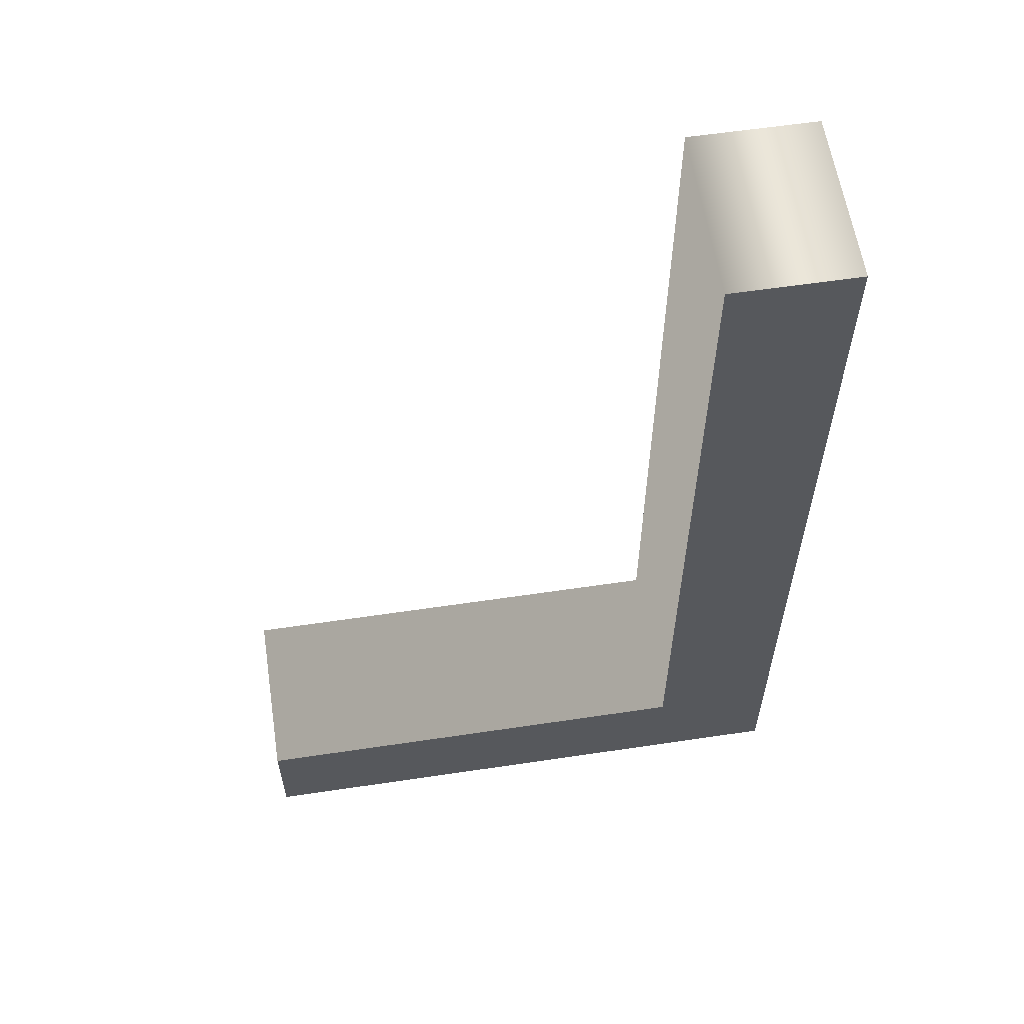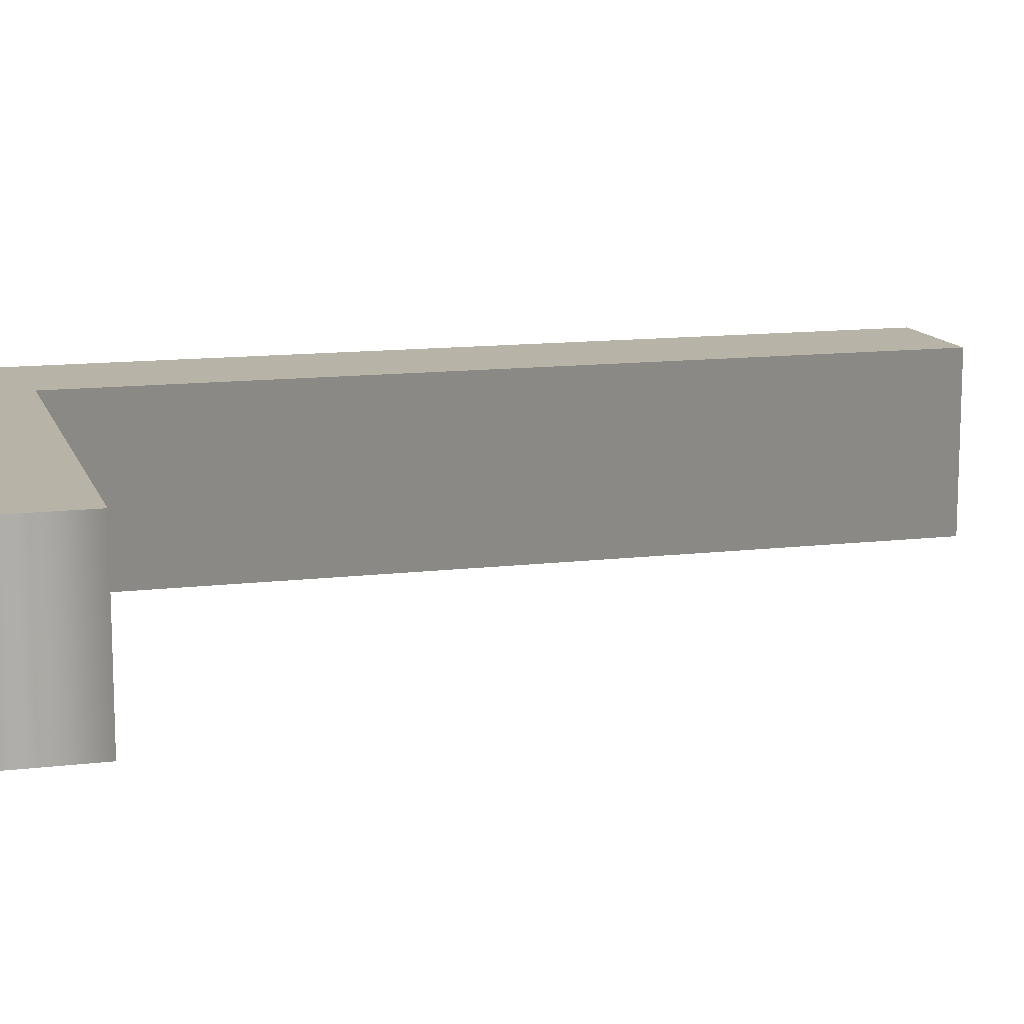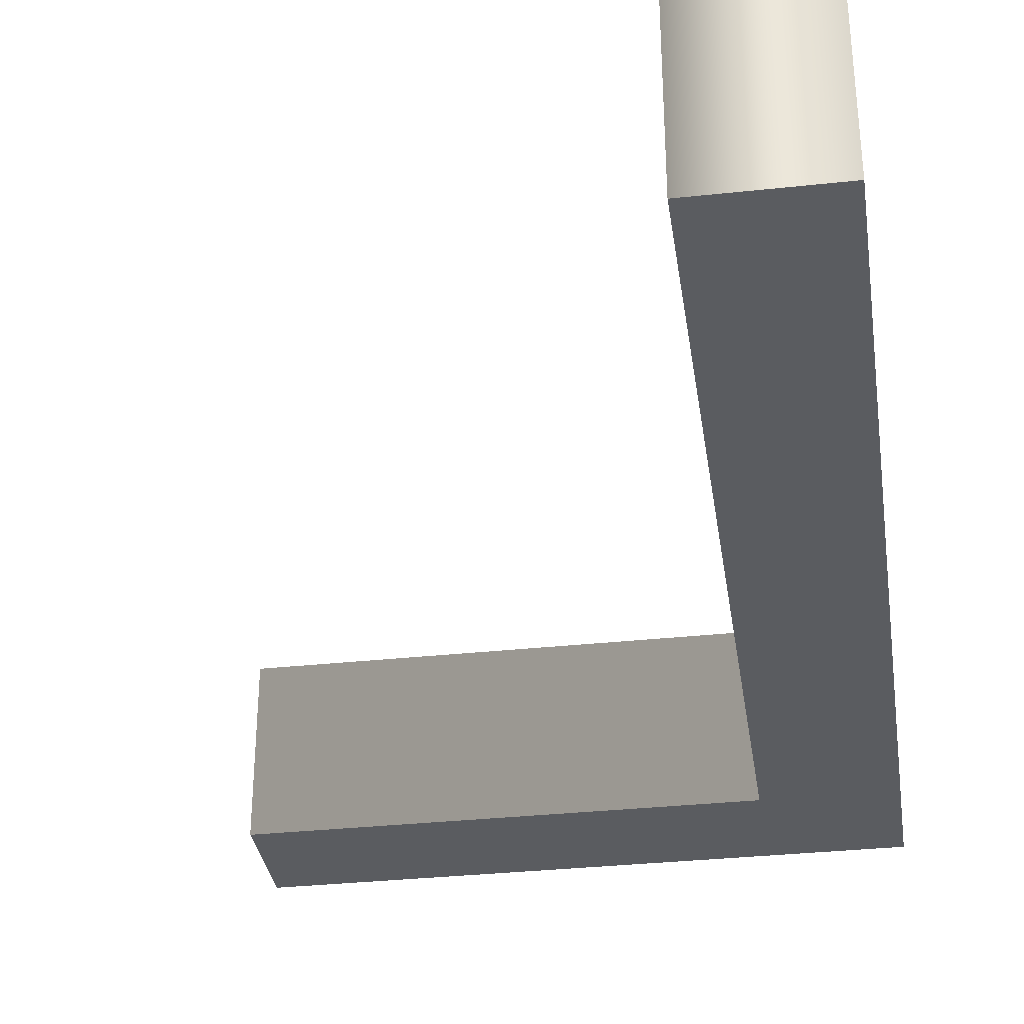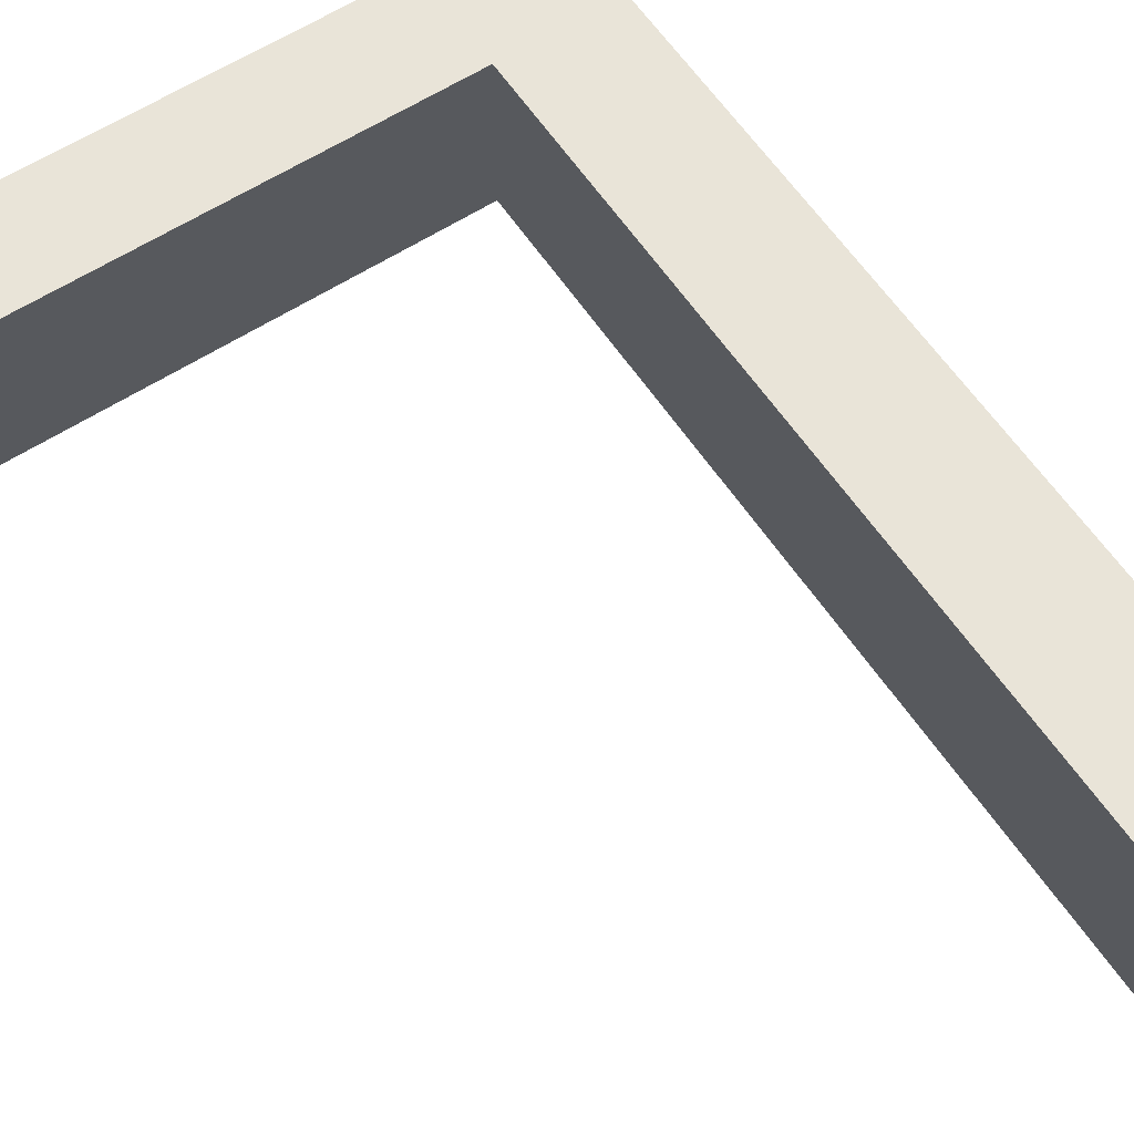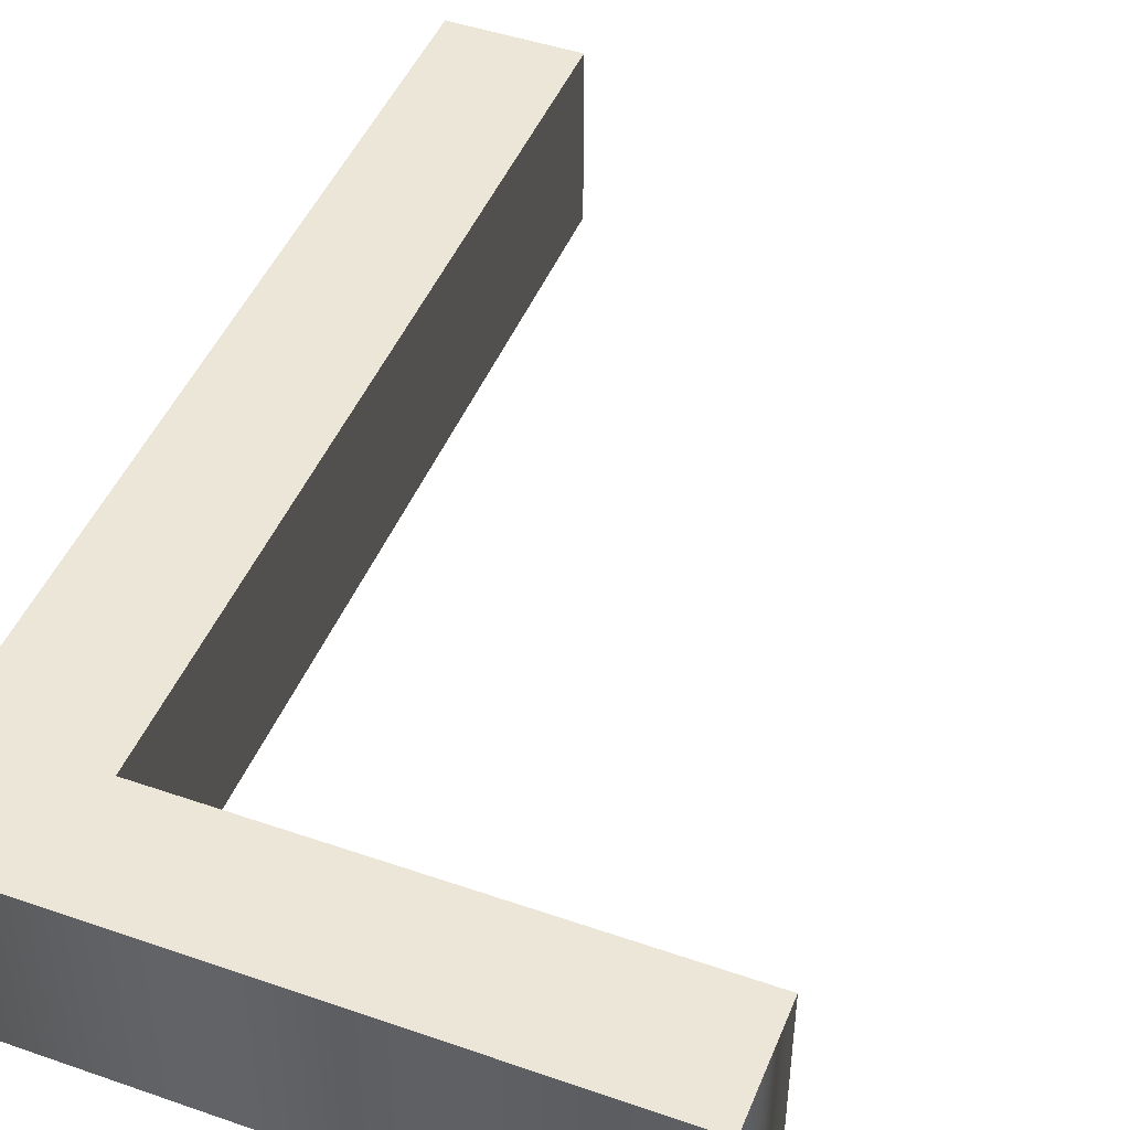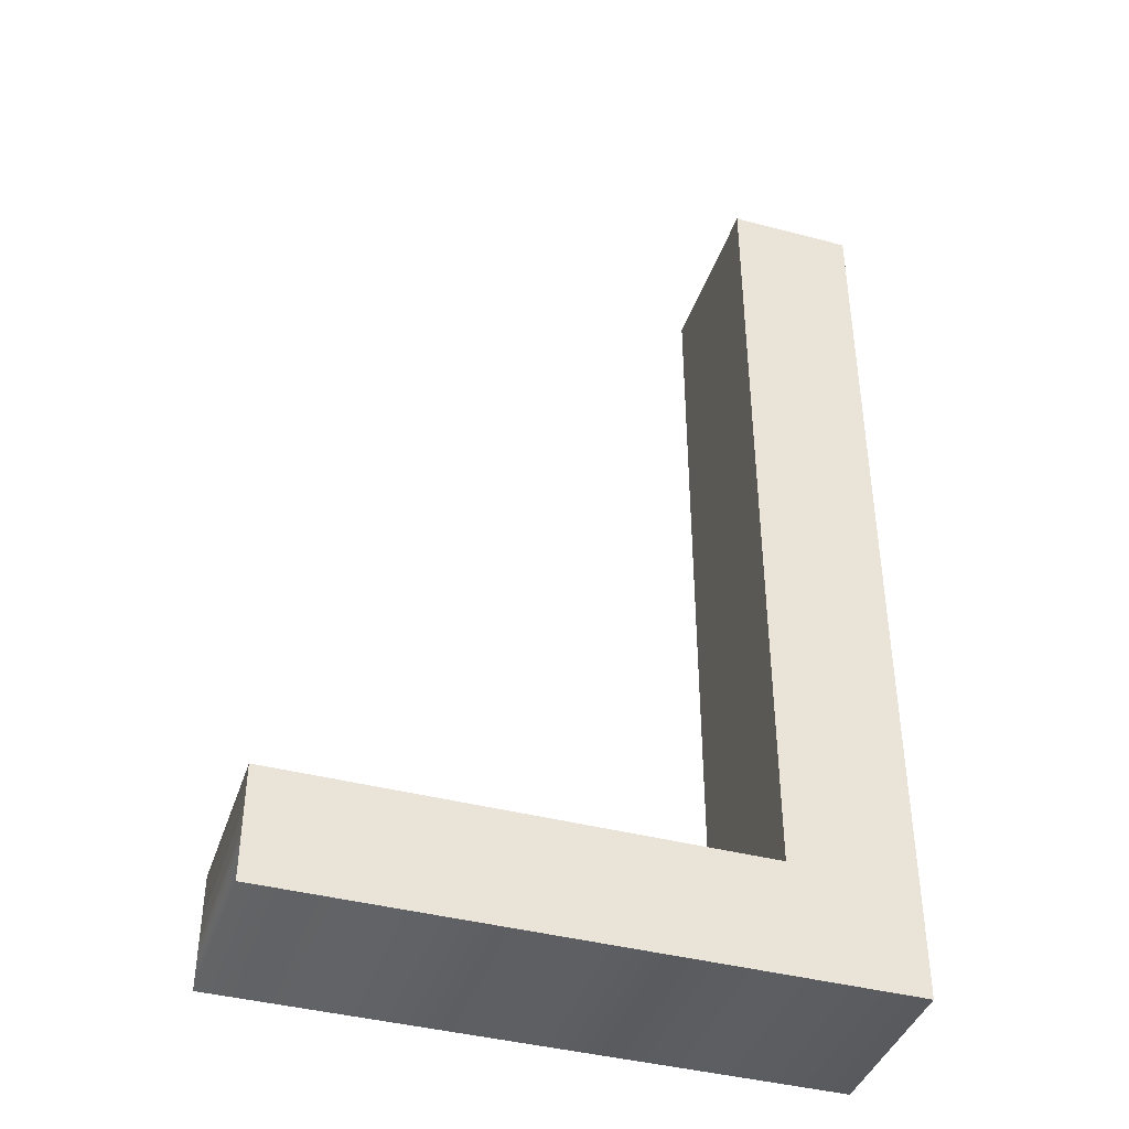
<metadata>
{"format":"obj","ext":"obj","renderer":"f3d","projection":"perspective","resolution":1024,"background":"white","views":[{"elev":59.7,"azim":171.3,"up":"+Y"},{"elev":12.6,"azim":74.4,"up":"+Z"},{"elev":-33.7,"azim":-171.6,"up":"+Z"},{"elev":60.6,"azim":146.5,"up":"+Z"},{"elev":46.3,"azim":21.6,"up":"+Z"},{"elev":-40.7,"azim":162.1,"up":"+Y"}]}
</metadata>
<code>
o Text
v -0.9065 0.3222 0.8595
v -4.268 0.3222 0.8595
v -4.268 5.702 0.8595
v -3.556 5.702 0.8595
v -3.556 0.957 0.8595
v -0.9065 0.957 0.8595
v -0.9065 0.3222 -0.1405
v -4.268 0.3222 -0.1405
v -4.268 5.702 -0.1405
v -3.556 5.702 -0.1405
v -3.556 0.957 -0.1405
v -0.9065 0.957 -0.1405
v -0.9065 0.3222 -0.1405
v -0.9065 0.3222 0.8595
v -4.268 0.3222 -0.1405
v -4.268 0.3222 0.8595
v -4.268 5.702 -0.1405
v -4.268 5.702 0.8595
v -3.556 5.702 -0.1405
v -3.556 5.702 0.8595
v -3.556 0.957 -0.1405
v -3.556 0.957 0.8595
v -0.9065 0.957 -0.1405
v -0.9065 0.957 0.8595
f 2 4 3
f 2 5 4
f 2 6 5
f 2 1 6
f 10 8 9
f 11 8 10
f 12 8 11
f 7 8 12
f 16 15 13
f 18 17 15
f 20 19 17
f 22 21 19
f 24 23 21
f 14 13 23
f 14 16 13
f 16 18 15
f 18 20 17
f 20 22 19
f 22 24 21
f 24 14 23

</code>
